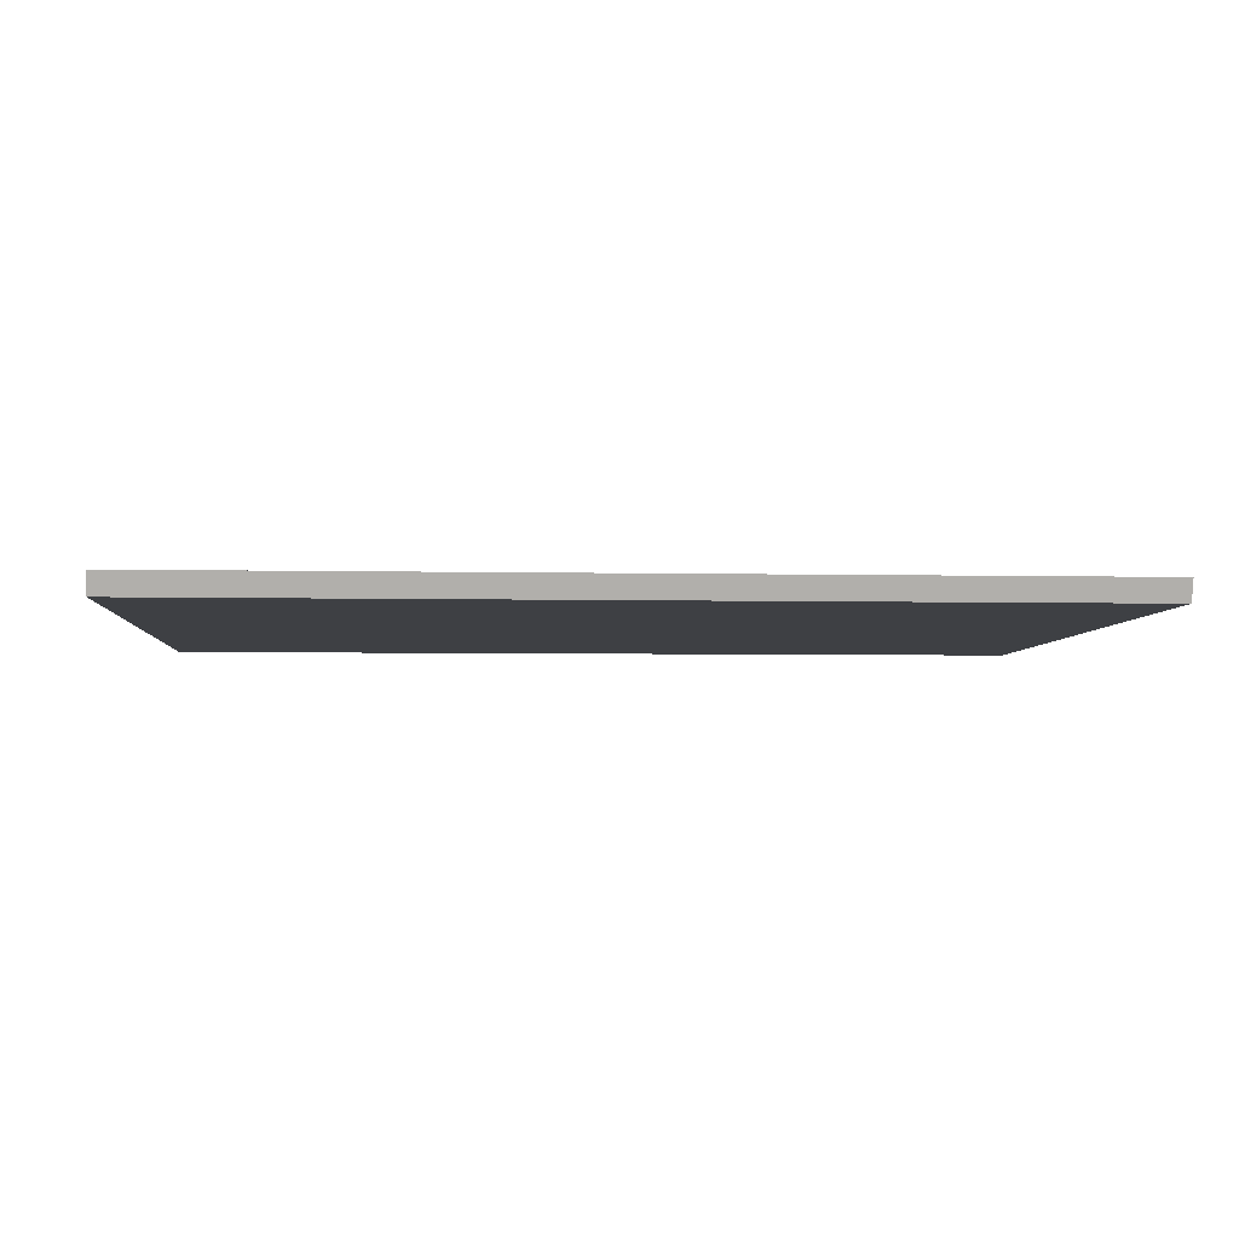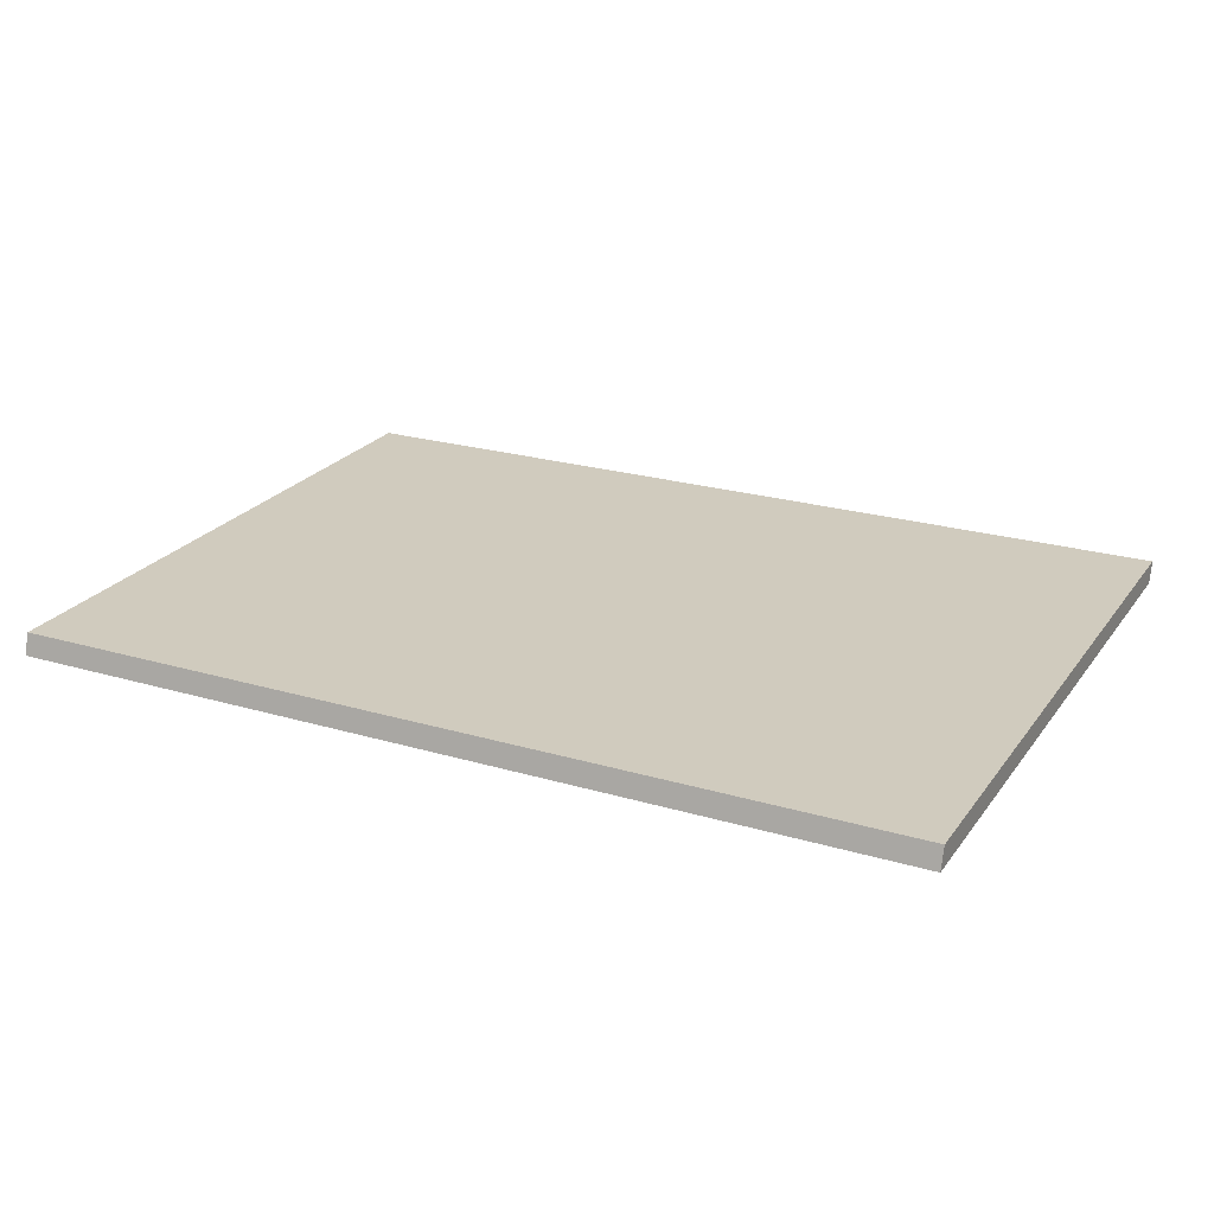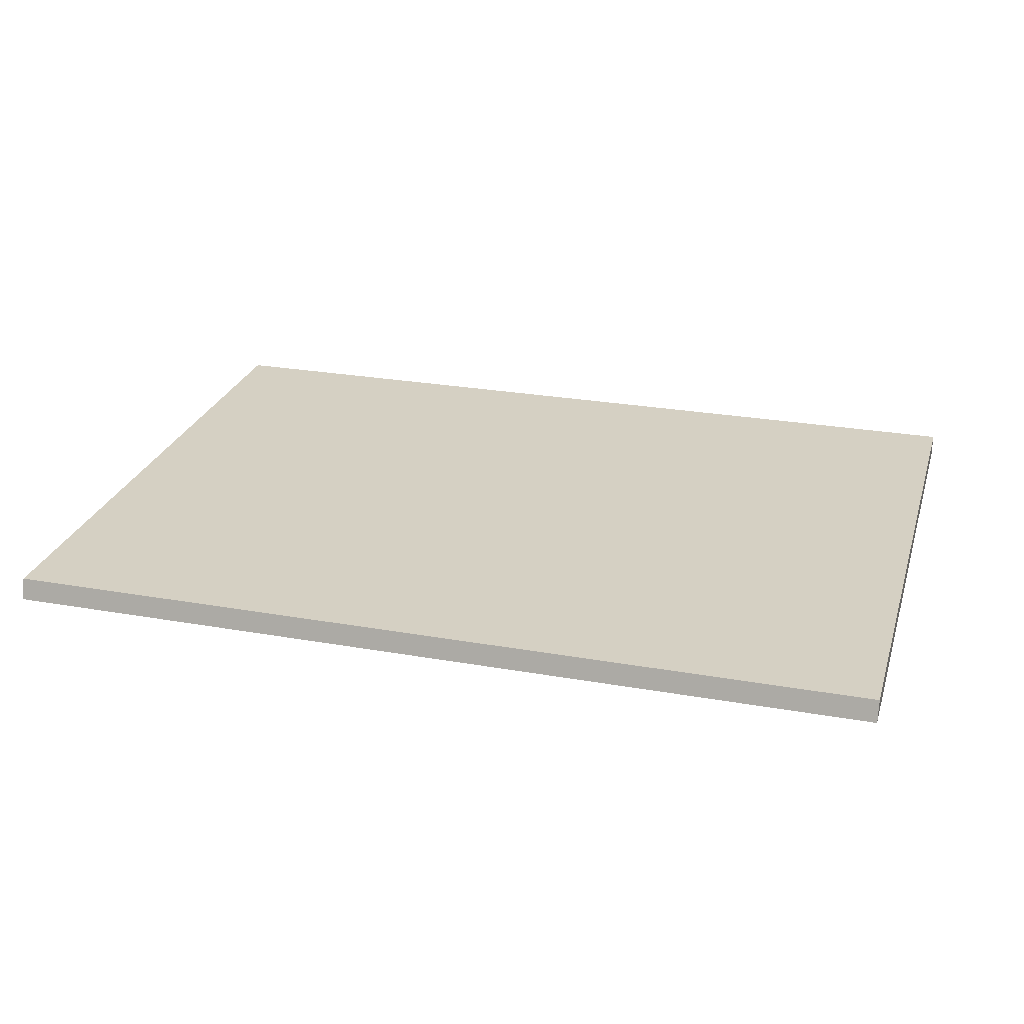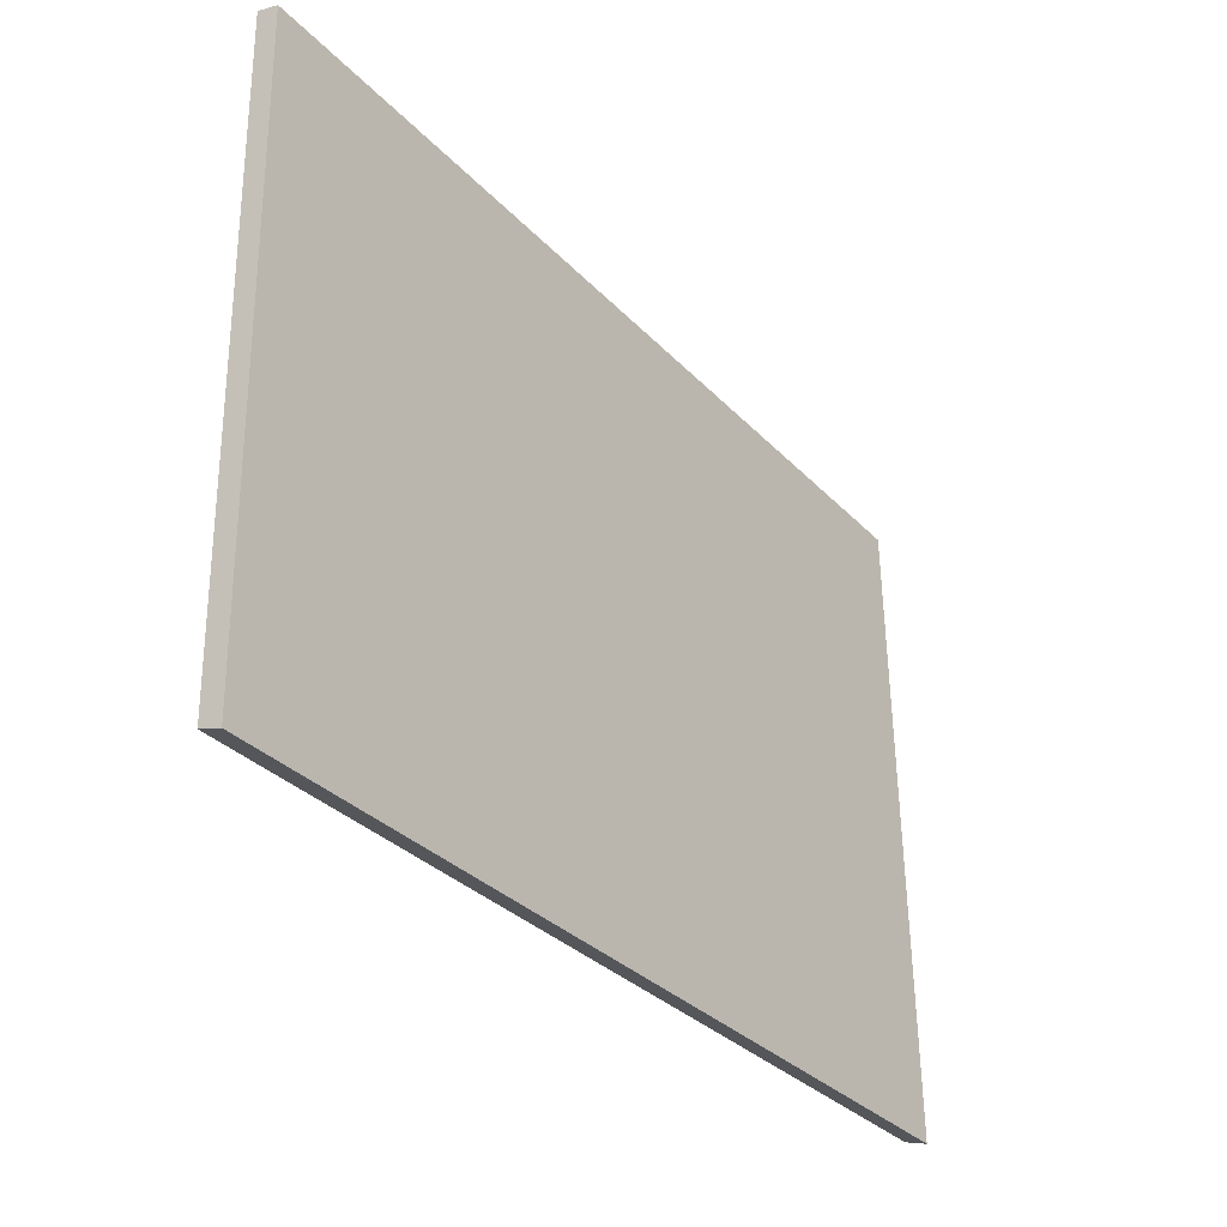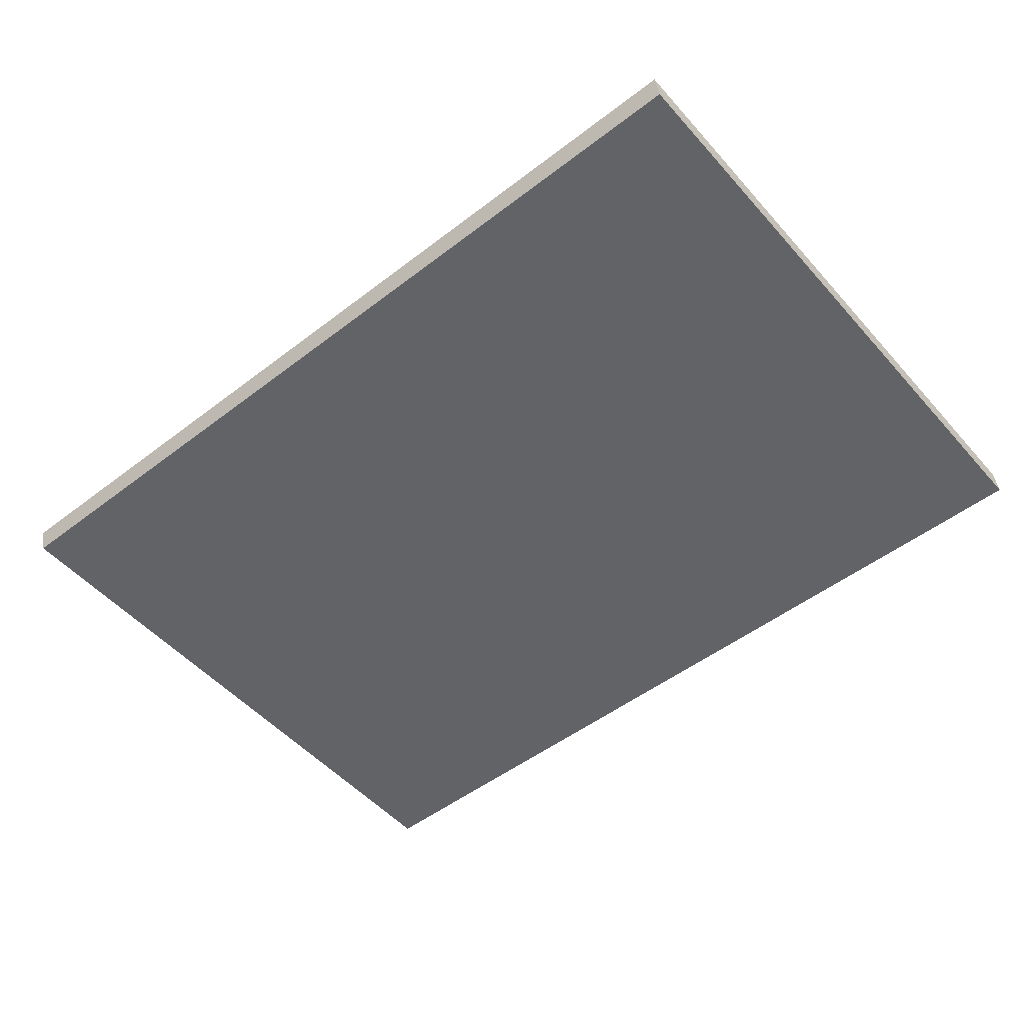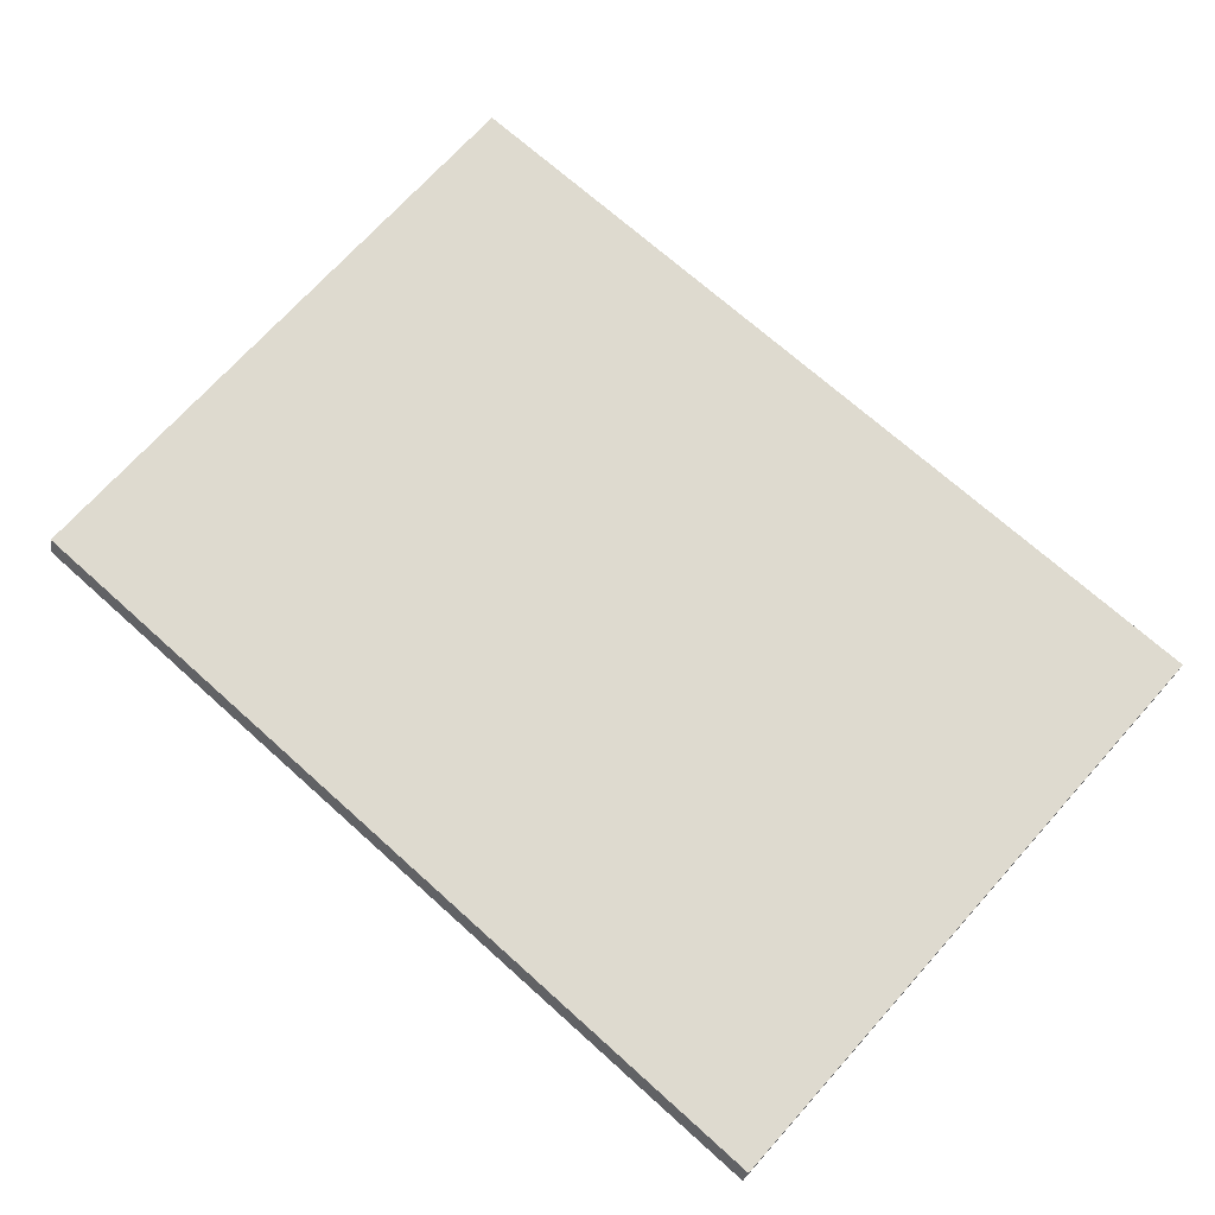
<metadata>
{"format":"obj","ext":"obj","renderer":"f3d","projection":"perspective","resolution":1024,"background":"white","views":[{"elev":-3.9,"azim":-4.5,"up":"+Y"},{"elev":22.8,"azim":-153.0,"up":"+Y"},{"elev":25.4,"azim":-164.0,"up":"+Y"},{"elev":-31.9,"azim":-54.8,"up":"+Z"},{"elev":-50.2,"azim":40.1,"up":"+Y"},{"elev":70.2,"azim":-138.0,"up":"+Y"}]}
</metadata>
<code>
g default1
v -1039 -1061 633.5
v 919.6 -1061 633.5
v -1039 -1083 -743.1
v 919.6 -1083 -743.1
v -1039 -1130 -756.5
v 919.6 -1130 -756.5
v -1039 -1108 620.1
v 919.6 -1108 620.1
g group8 pasted__group7 pasted__pasted__group2 pasted__pasted__pasted__group pasted__pasted__pasted__pasted__pCube1 polySurface2 polySurface1
f 1 2 4 3
f 3 4 6 5
f 5 6 8 7
f 7 8 2 1
f 2 8 6 4
f 7 1 3 5

</code>
